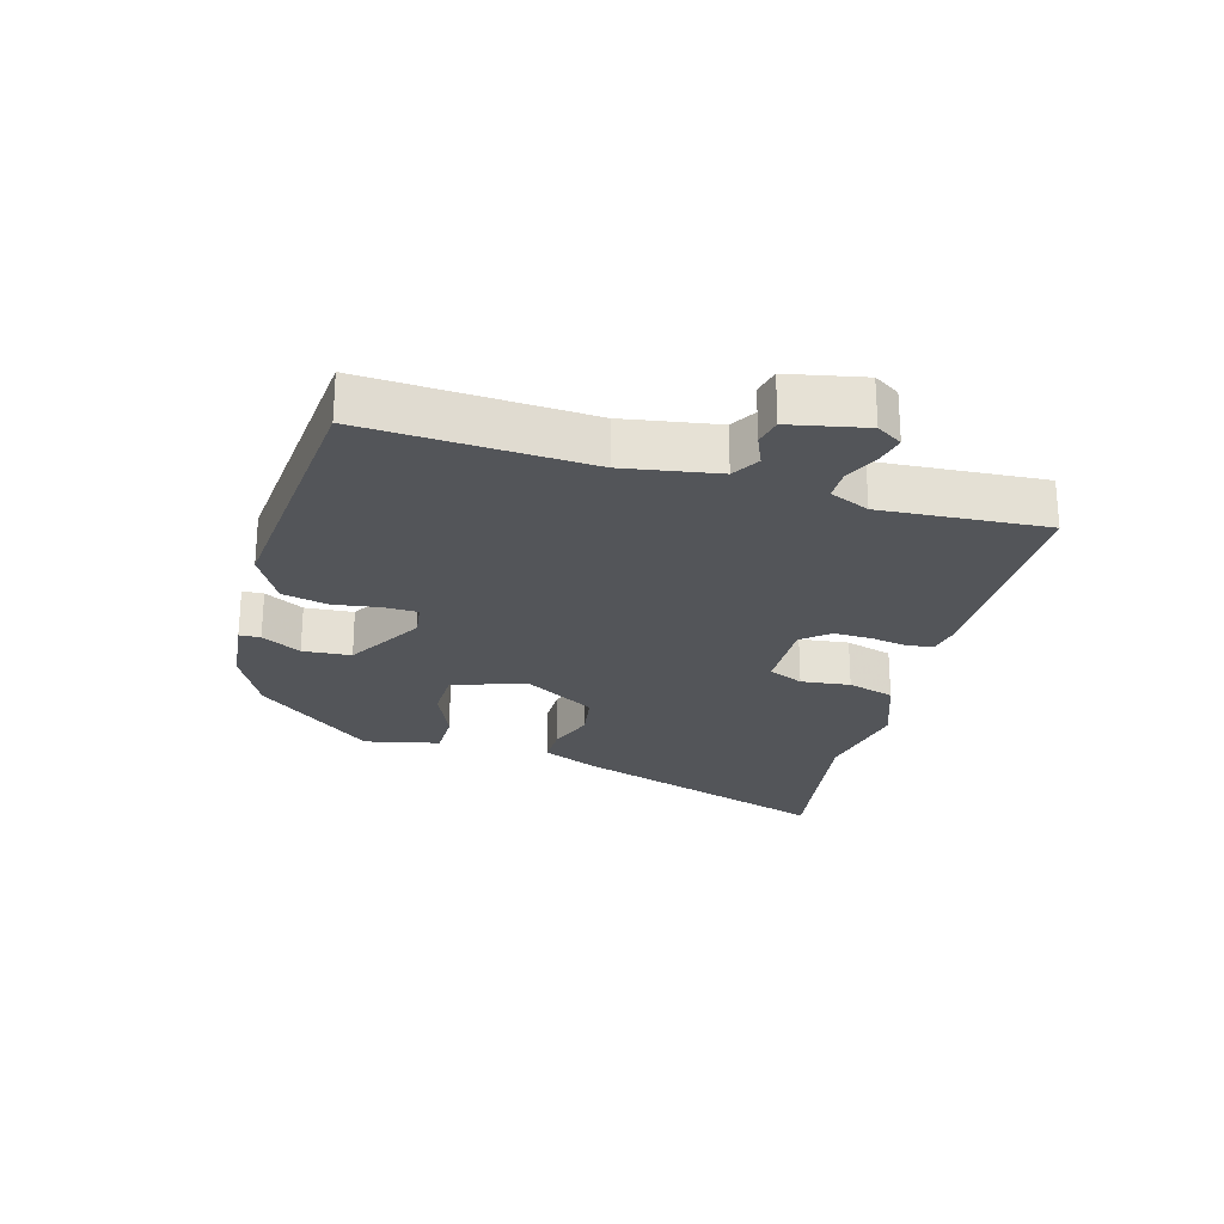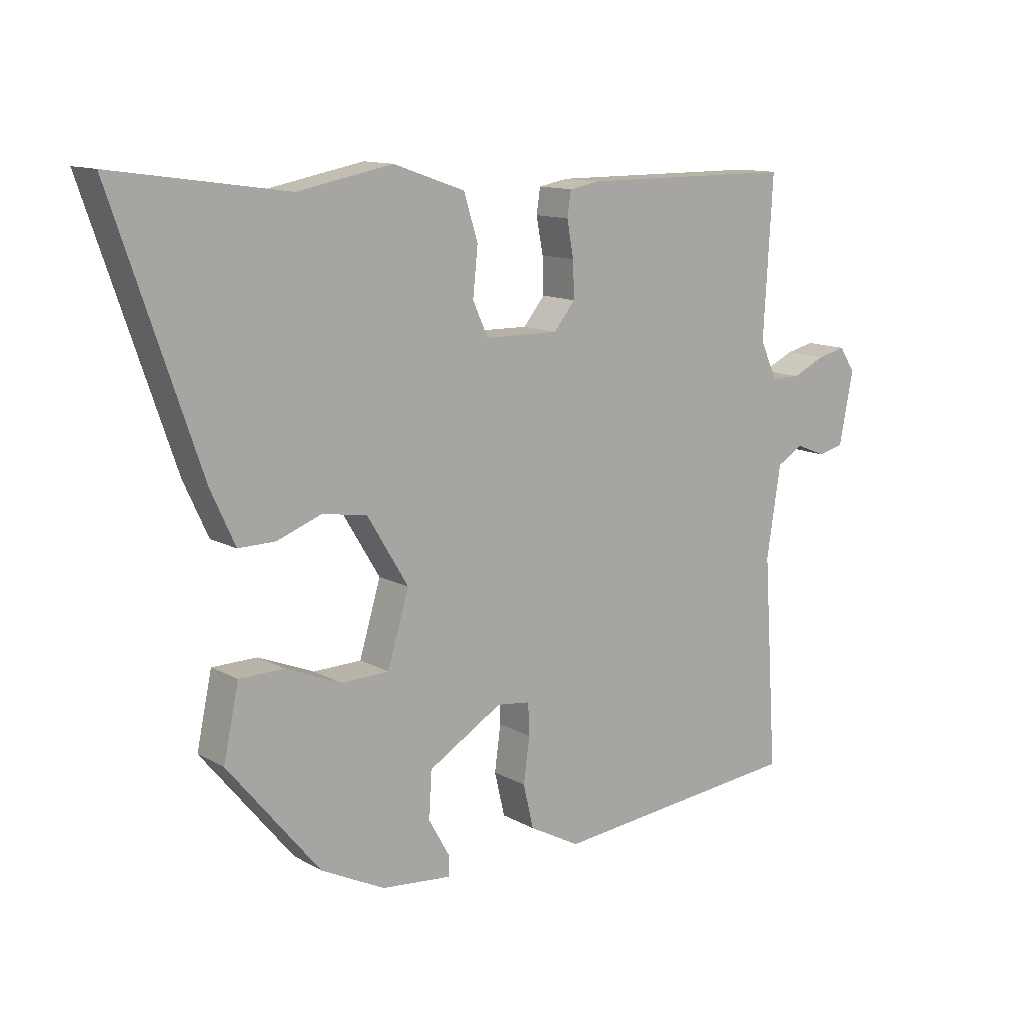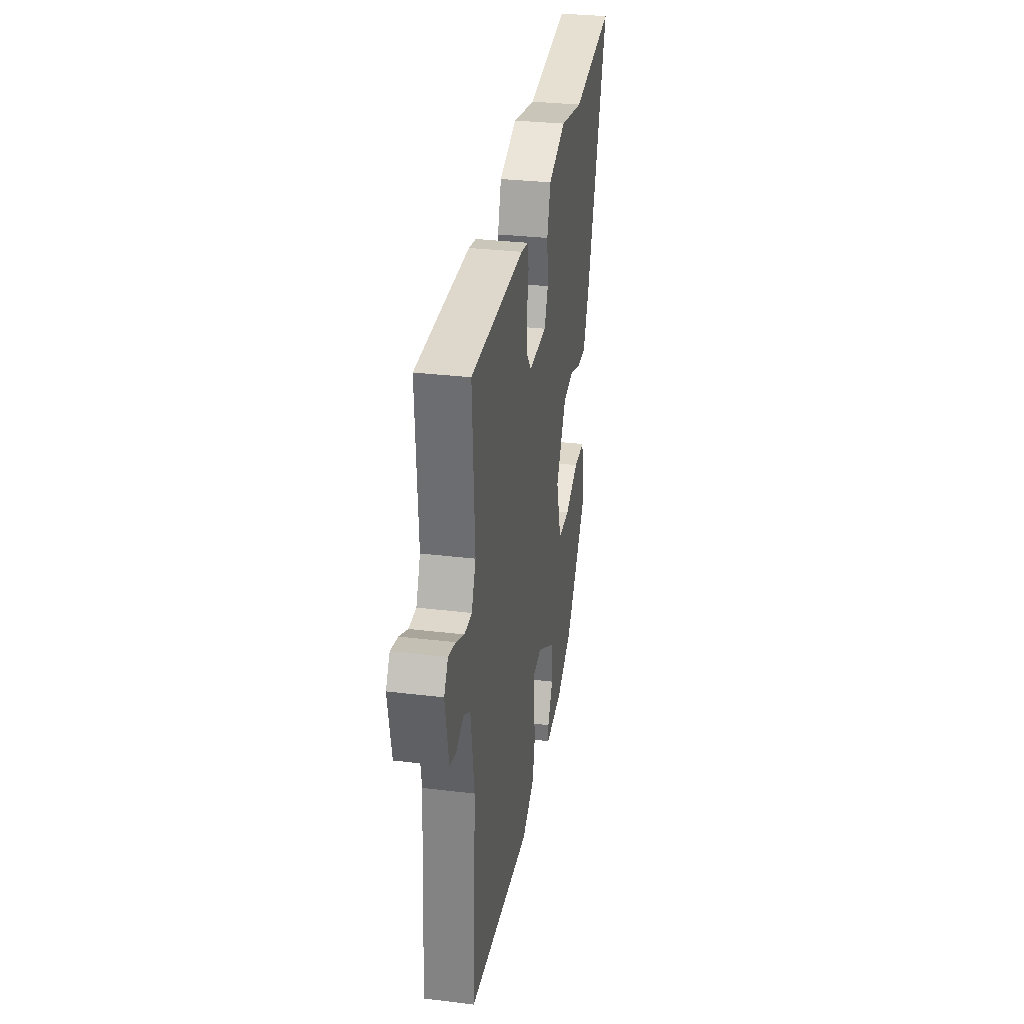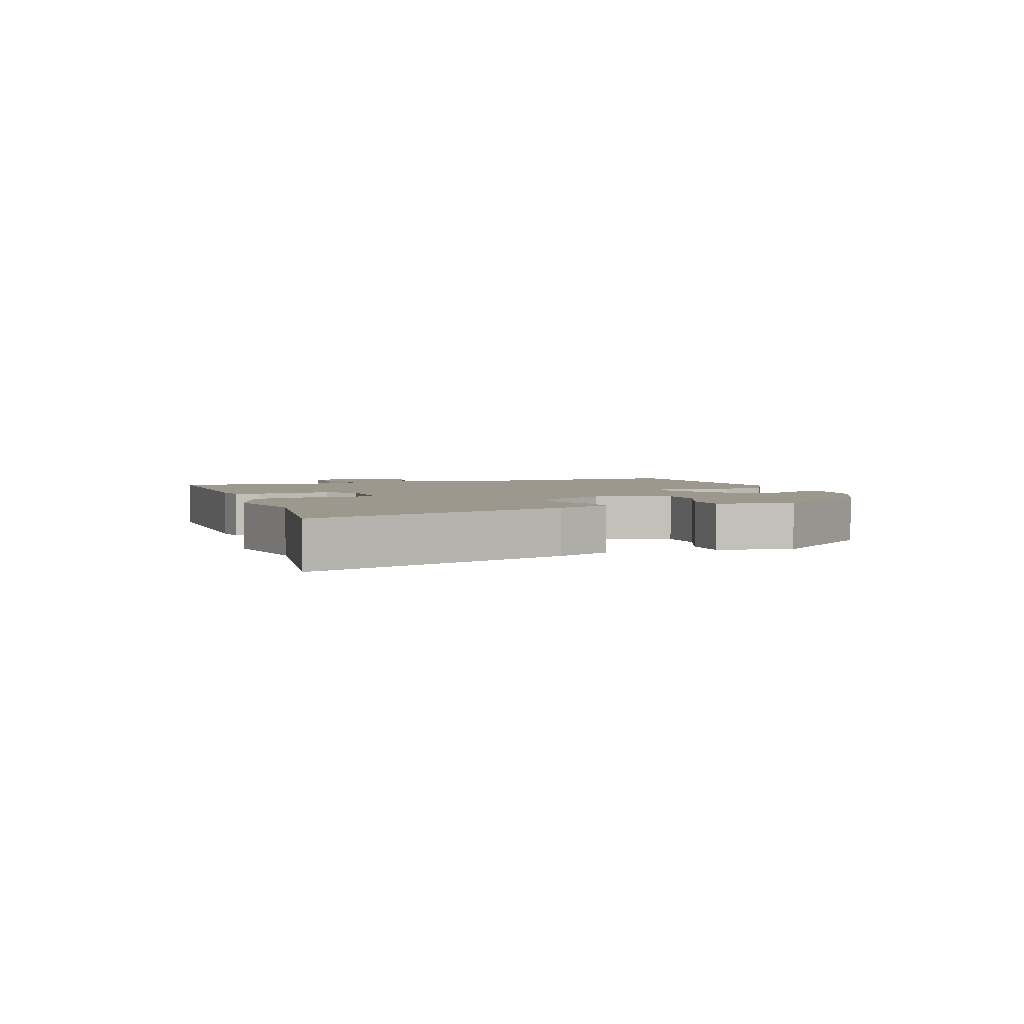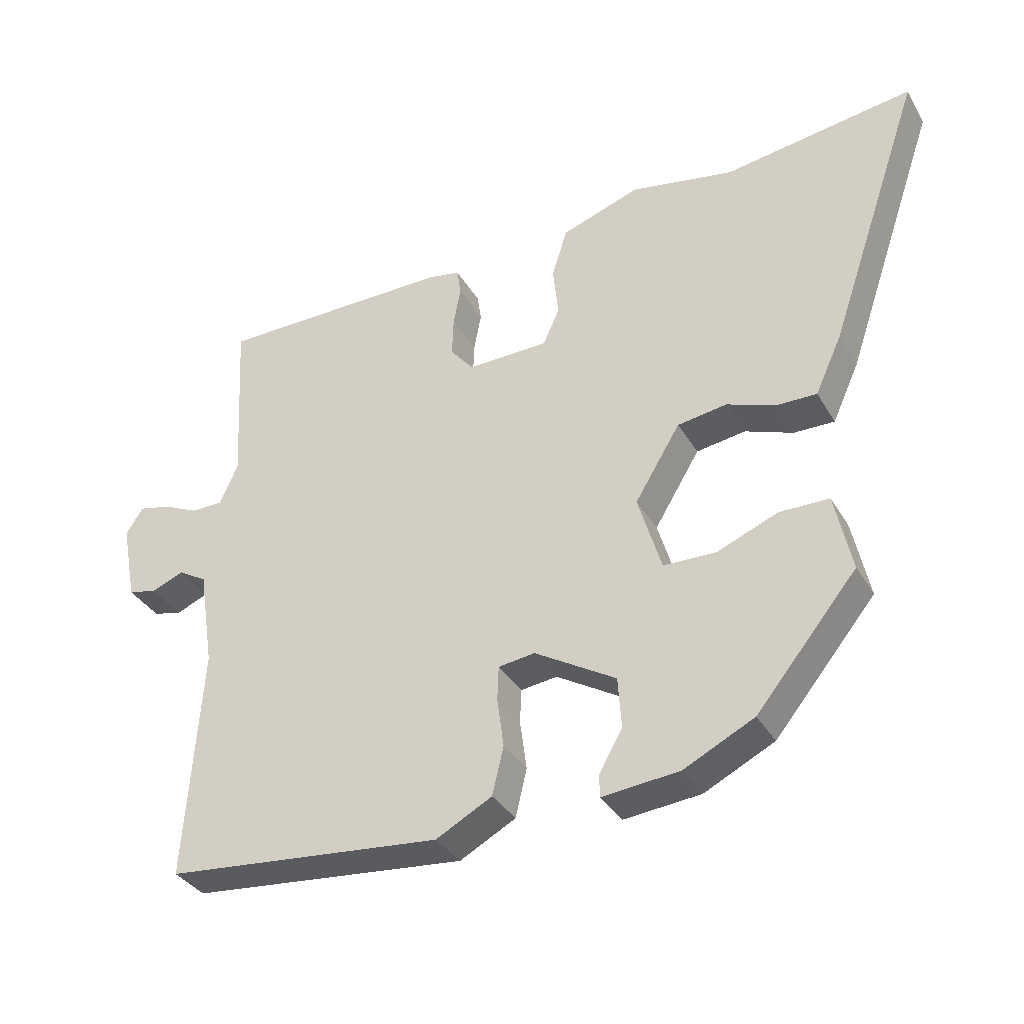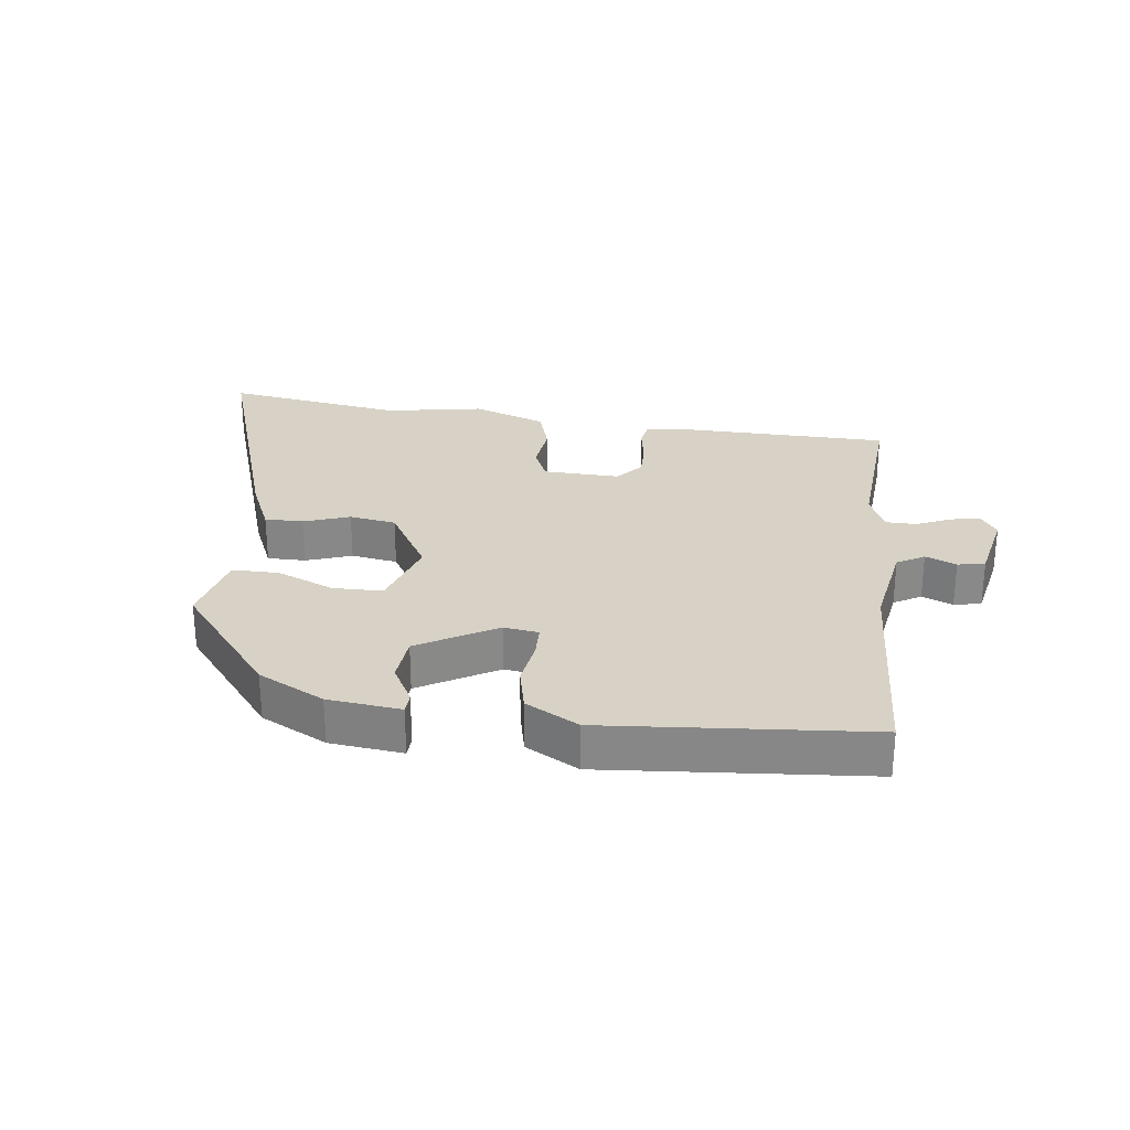
<metadata>
{"format":"obj","ext":"obj","renderer":"f3d","projection":"perspective","resolution":1024,"background":"white","views":[{"elev":-24.5,"azim":-105.2,"up":"+Y"},{"elev":12.4,"azim":141.9,"up":"+Z"},{"elev":31.1,"azim":-80.2,"up":"+Z"},{"elev":3.1,"azim":70.7,"up":"+Y"},{"elev":-35.2,"azim":26.6,"up":"+Z"},{"elev":27.3,"azim":-171.9,"up":"+Y"}]}
</metadata>
<code>
v 0.306 0.07 -0.465
v 0.201 0.07 -0.517
v 0.086 0.07 -0.528
v 0.085 0.07 -0.495
v 0.12 0.07 -0.433
v 0.115 0.07 -0.357
v -0.007 0.07 -0.284
v -0.062 0.07 -0.291
v -0.064 0.07 -0.343
v -0.054 0.07 -0.417
v -0.071 0.07 -0.489
v -0.155 0.07 -0.534
v -0.459 0.07 -0.504
v -0.571 0.07 -0.493
v -0.548 0.07 -0.144
v -0.571 0.07 0.004
v -0.614 0.07 0.03
v -0.663 0.07 0.01
v -0.706 0.07 0.02
v -0.729 0.07 0.139
v -0.703 0.07 0.179
v -0.656 0.07 0.168
v -0.602 0.07 0.143
v -0.554 0.07 0.143
v -0.526 0.07 0.205
v -0.541 0.07 0.465
v -0.187 0.07 0.466
v -0.138 0.07 0.457
v -0.132 0.07 0.416
v -0.143 0.07 0.357
v -0.145 0.07 0.298
v -0.11 0.07 0.255
v 0.012 0.07 0.257
v 0.037 0.07 0.312
v 0.029 0.07 0.39
v 0.052 0.07 0.464
v 0.17 0.07 0.505
v 0.326 0.07 0.475
v 0.611 0.07 0.516
v 0.468 0.07 0.101
v 0.428 0.07 0.014
v 0.367 0.07 0.015
v 0.295 0.07 0.042
v 0.221 0.07 0.031
v 0.153 0.07 -0.081
v 0.188 0.07 -0.198
v 0.267 0.07 -0.2
v 0.358 0.07 -0.163
v 0.432 0.07 -0.164
v 0.457 0.07 -0.282
v 0.306 0 -0.465
v 0.201 0 -0.517
v 0.086 0 -0.528
v 0.085 0 -0.495
v 0.12 0 -0.433
v 0.115 0 -0.357
v -0.007 0 -0.284
v -0.062 0 -0.291
v -0.064 0 -0.343
v -0.054 0 -0.417
v -0.071 0 -0.489
v -0.155 0 -0.534
v -0.459 0 -0.504
v -0.571 0 -0.493
v -0.548 0 -0.144
v -0.571 0 0.004
v -0.614 0 0.03
v -0.663 0 0.01
v -0.706 0 0.02
v -0.729 0 0.139
v -0.703 0 0.179
v -0.656 0 0.168
v -0.602 0 0.143
v -0.554 0 0.143
v -0.526 0 0.205
v -0.541 0 0.465
v -0.187 0 0.466
v -0.138 0 0.457
v -0.132 0 0.416
v -0.143 0 0.357
v -0.145 0 0.298
v -0.11 0 0.255
v 0.012 0 0.257
v 0.037 0 0.312
v 0.029 0 0.39
v 0.052 0 0.464
v 0.17 0 0.505
v 0.326 0 0.475
v 0.611 0 0.516
v 0.468 0 0.101
v 0.428 0 0.014
v 0.367 0 0.015
v 0.295 0 0.042
v 0.221 0 0.031
v 0.153 0 -0.081
v 0.188 0 -0.198
v 0.267 0 -0.2
v 0.358 0 -0.163
v 0.432 0 -0.164
v 0.457 0 -0.282
f 3 4 5
f 2 3 5
f 1 2 5
f 50 1 5
f 49 50 5
f 48 49 5
f 47 48 5
f 46 47 5 6
f 45 46 6 7
f 44 45 7 8
f 41 42 43
f 40 41 43
f 39 40 43
f 38 39 43
f 38 43 44
f 37 38 44
f 36 37 44
f 35 36 44
f 34 35 44
f 33 34 44 8
f 28 29 30
f 27 28 30
f 26 27 30
f 25 26 30
f 24 25 30 31
f 21 22 23
f 20 21 23
f 19 20 23
f 18 19 23
f 17 18 23
f 16 17 23 24
f 24 31 32
f 16 24 32
f 15 16 32
f 11 12 13
f 10 11 13
f 9 10 13
f 14 15 32
f 13 14 32
f 9 13 32
f 8 9 32
f 8 32 33
f 55 54 53
f 55 53 52
f 55 52 51
f 55 51 100
f 55 100 99
f 55 99 98
f 55 98 97
f 56 55 97 96
f 57 56 96 95
f 58 57 95 94
f 93 92 91
f 93 91 90
f 93 90 89
f 93 89 88
f 94 93 88
f 94 88 87
f 94 87 86
f 94 86 85
f 94 85 84
f 58 94 84 83
f 80 79 78
f 80 78 77
f 80 77 76
f 80 76 75
f 81 80 75 74
f 73 72 71
f 73 71 70
f 73 70 69
f 73 69 68
f 73 68 67
f 74 73 67 66
f 82 81 74
f 82 74 66
f 82 66 65
f 63 62 61
f 63 61 60
f 63 60 59
f 82 65 64
f 82 64 63
f 82 63 59
f 82 59 58
f 83 82 58
f 1 51 52 2
f 2 52 53 3
f 3 53 54 4
f 4 54 55 5
f 5 55 56 6
f 6 56 57 7
f 7 57 58 8
f 8 58 59 9
f 9 59 60 10
f 10 60 61 11
f 11 61 62 12
f 12 62 63 13
f 13 63 64 14
f 14 64 65 15
f 15 65 66 16
f 16 66 67 17
f 17 67 68 18
f 18 68 69 19
f 19 69 70 20
f 20 70 71 21
f 21 71 72 22
f 22 72 73 23
f 23 73 74 24
f 24 74 75 25
f 25 75 76 26
f 26 76 77 27
f 27 77 78 28
f 28 78 79 29
f 29 79 80 30
f 30 80 81 31
f 31 81 82 32
f 32 82 83 33
f 33 83 84 34
f 34 84 85 35
f 35 85 86 36
f 36 86 87 37
f 37 87 88 38
f 38 88 89 39
f 39 89 90 40
f 40 90 91 41
f 41 91 92 42
f 42 92 93 43
f 43 93 94 44
f 44 94 95 45
f 45 95 96 46
f 46 96 97 47
f 47 97 98 48
f 48 98 99 49
f 49 99 100 50
f 50 100 51 1

</code>
